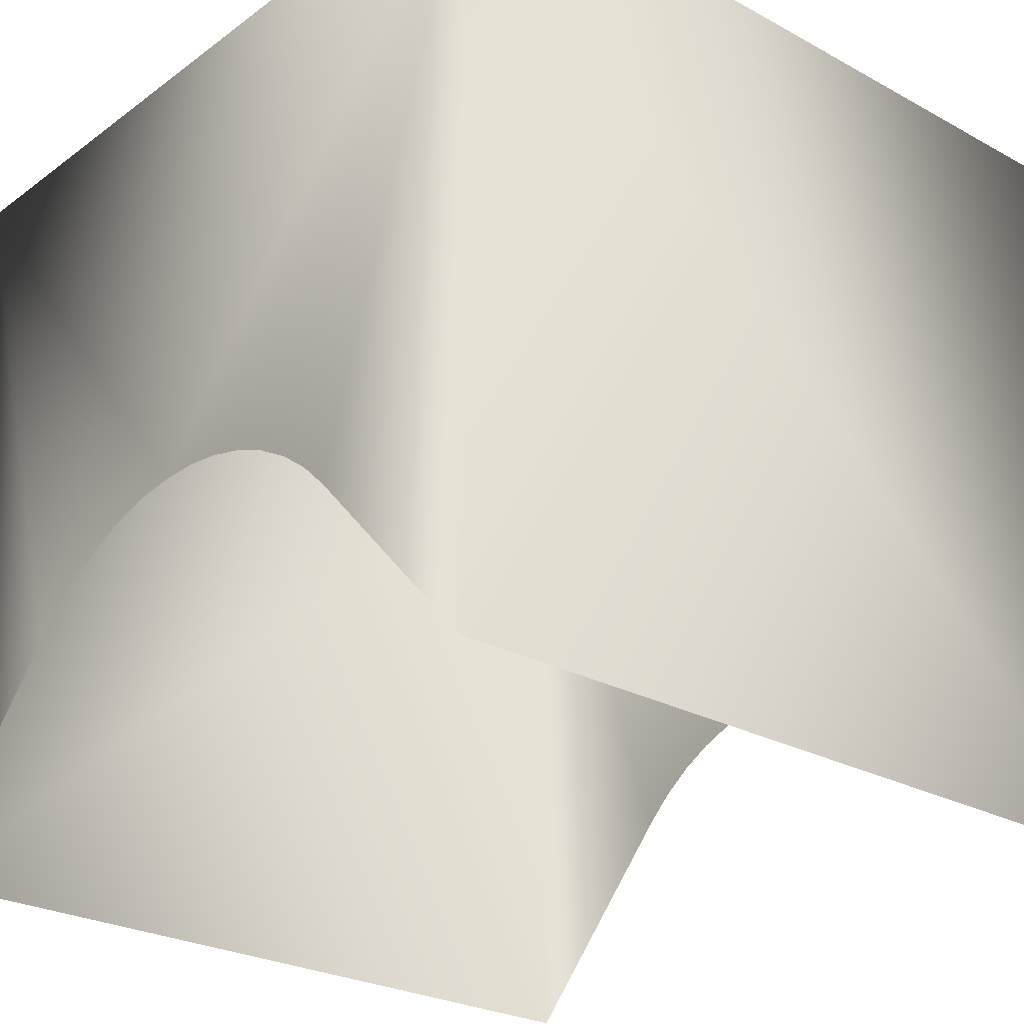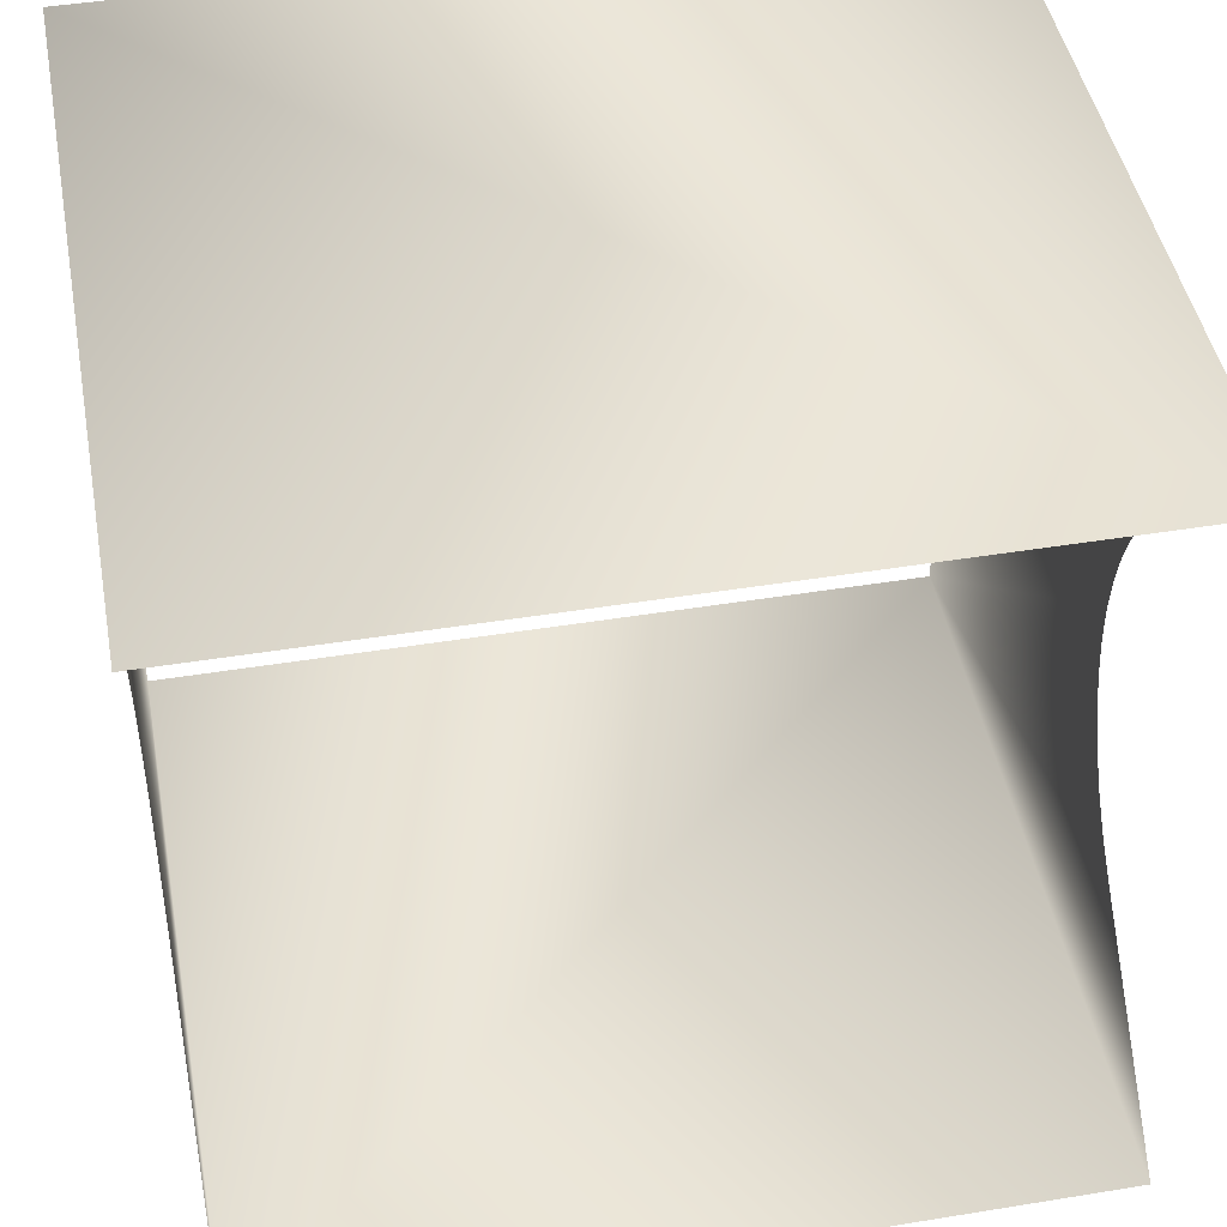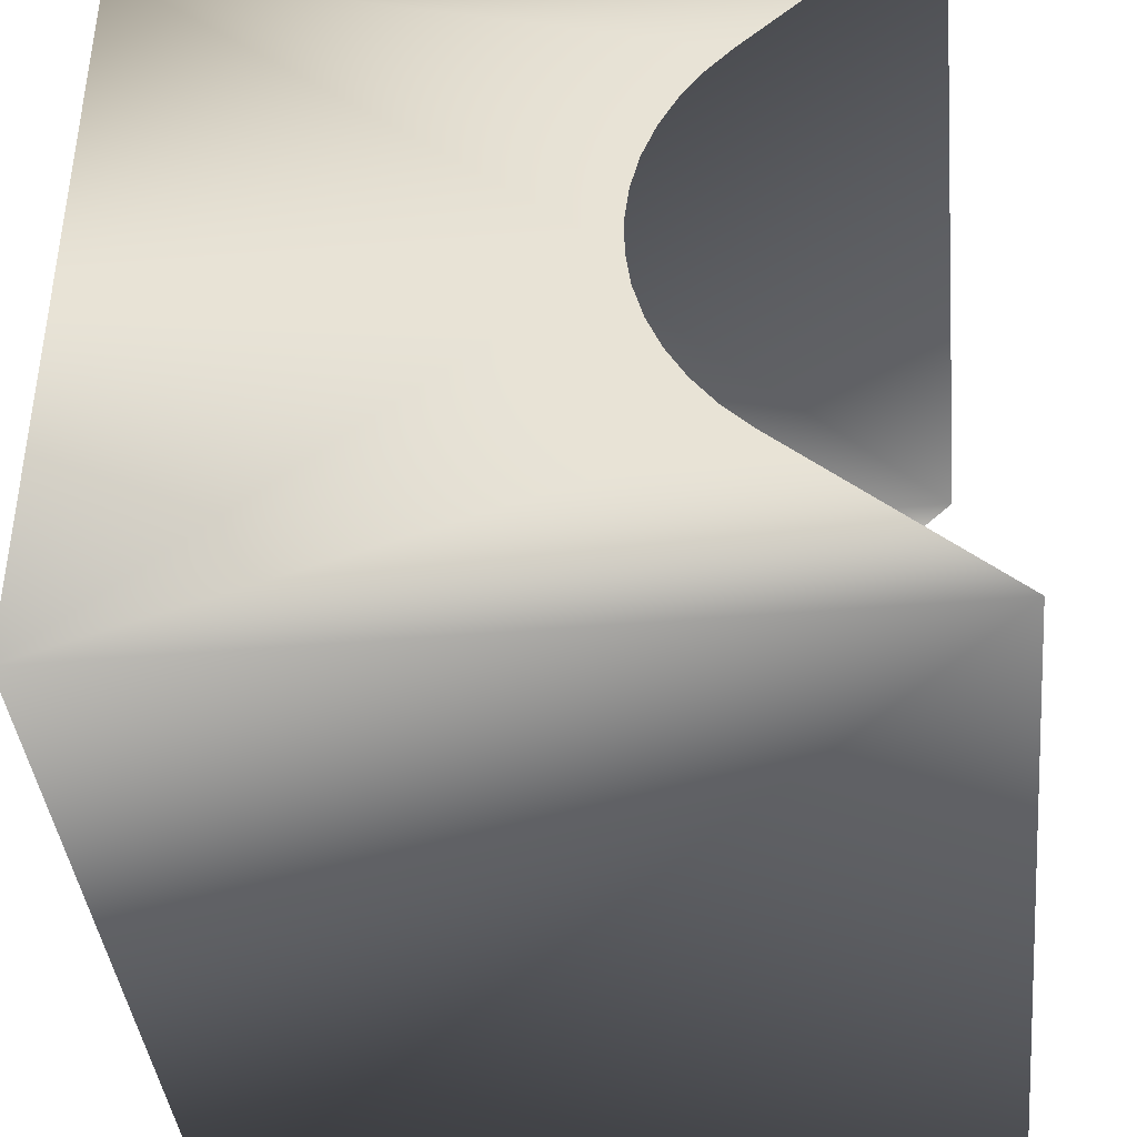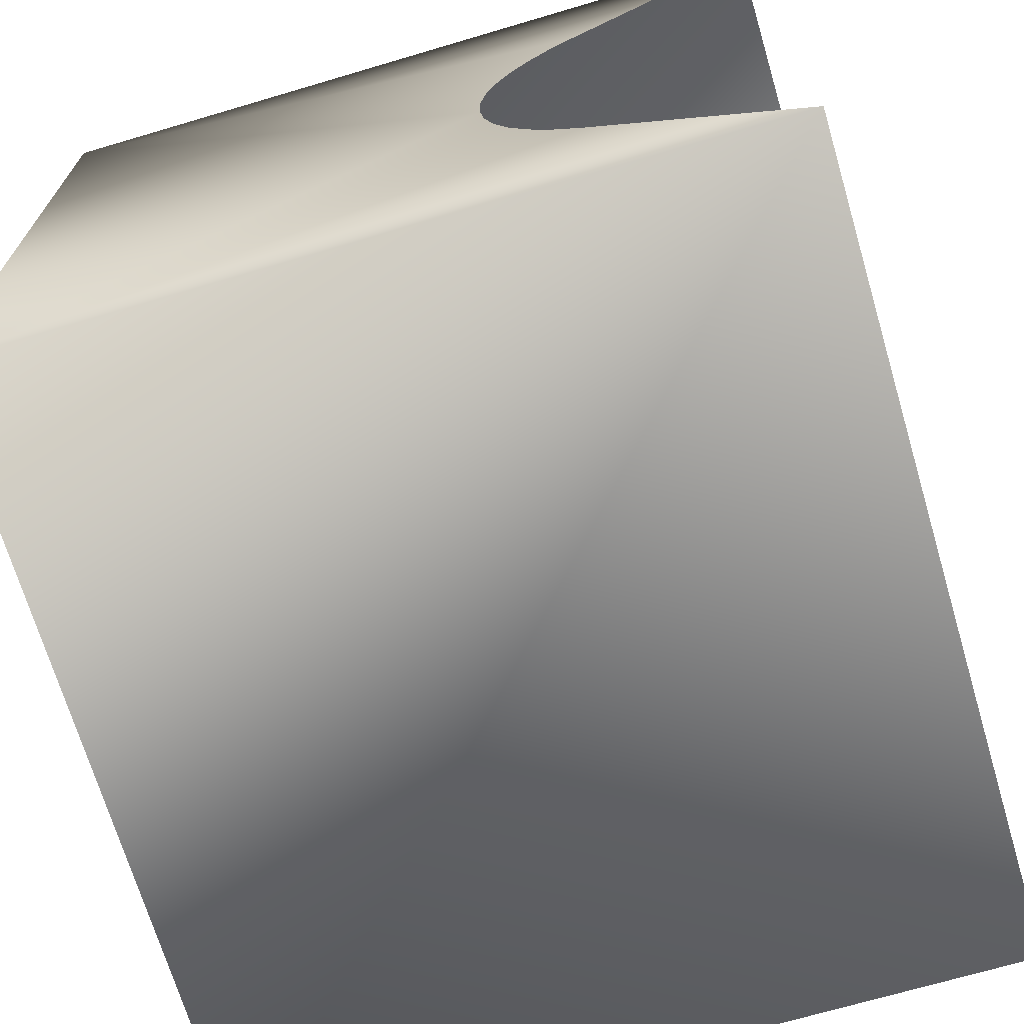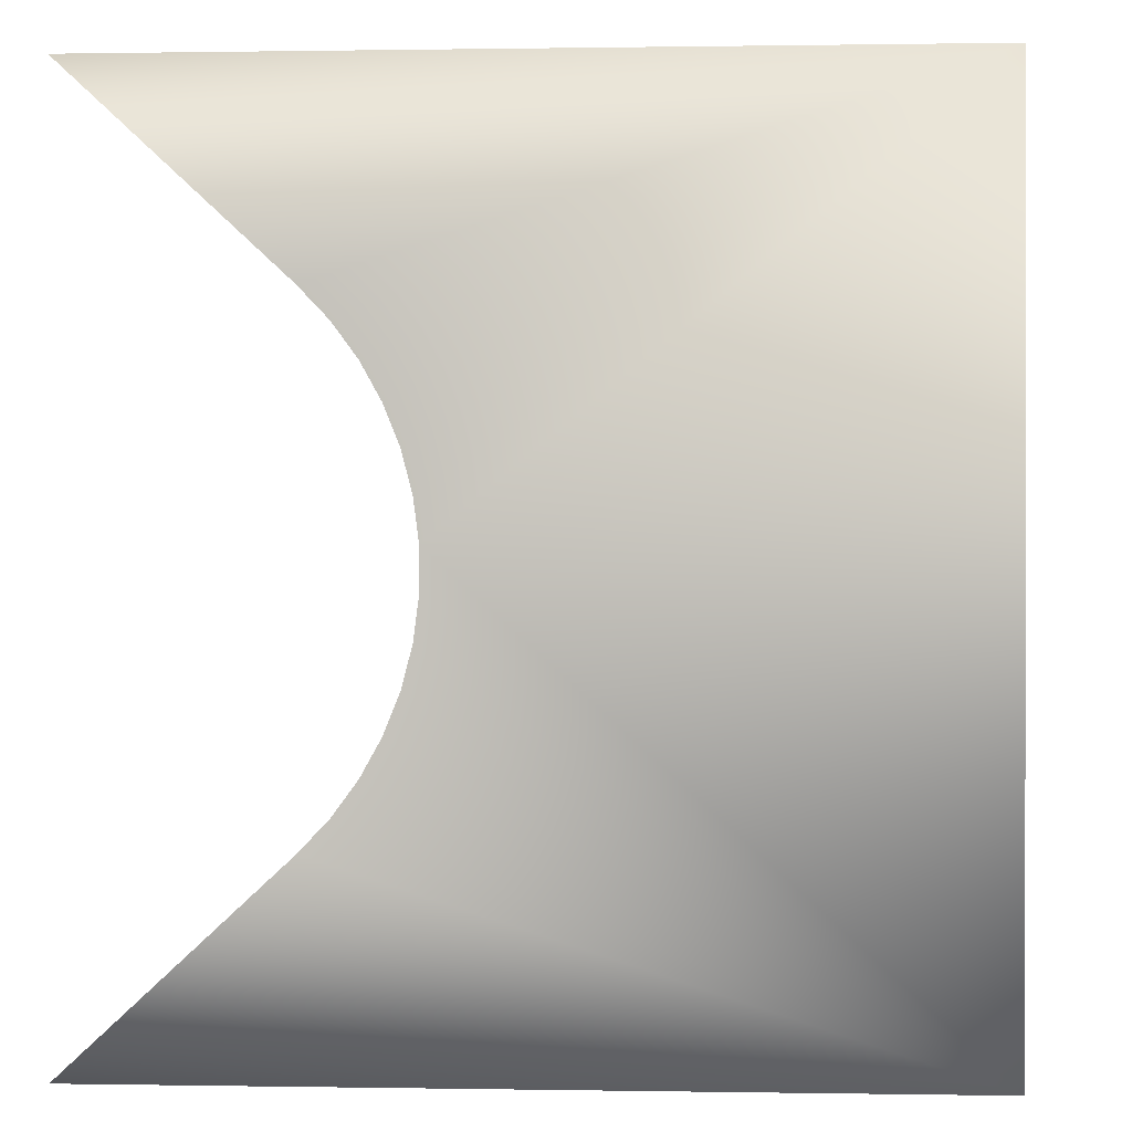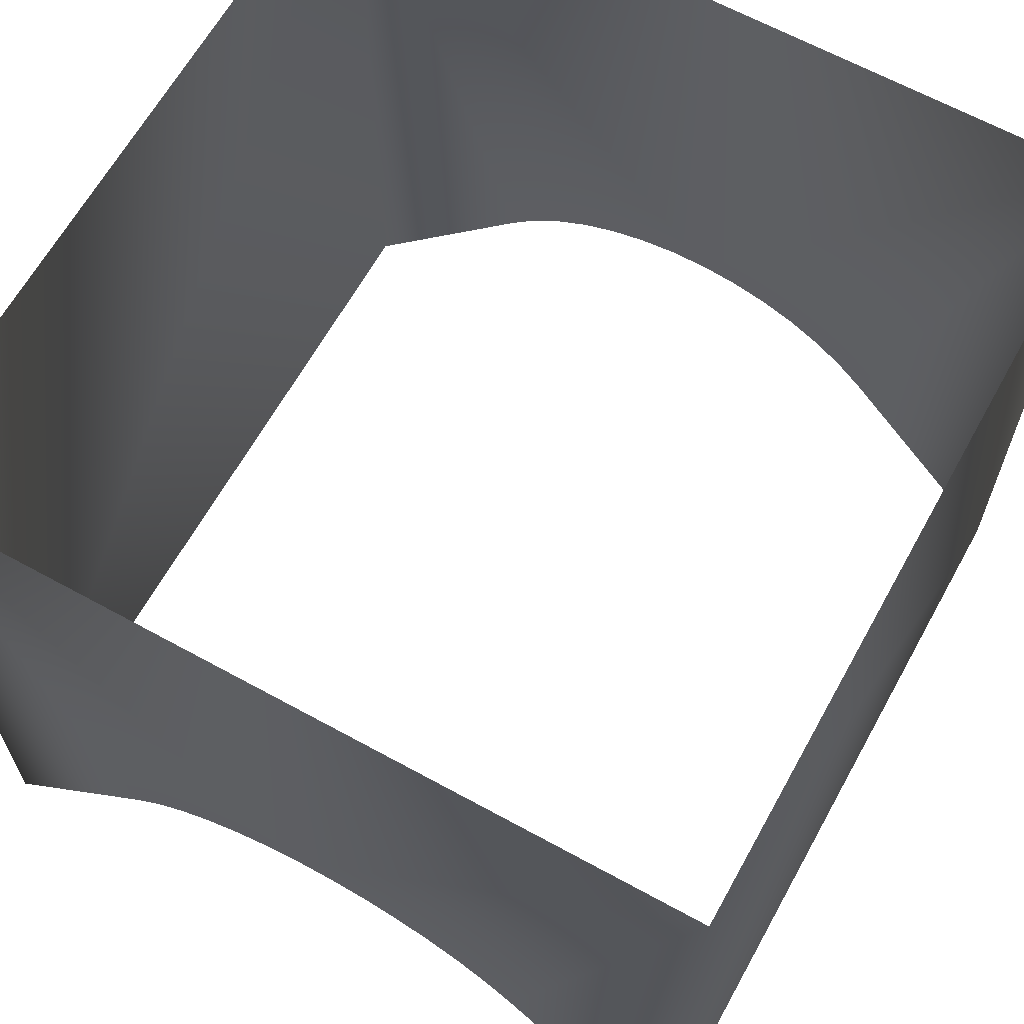
<metadata>
{"format":"obj","ext":"obj","renderer":"f3d","projection":"perspective","resolution":1024,"background":"white","views":[{"elev":-25.9,"azim":139.0,"up":"+Z"},{"elev":45.7,"azim":169.4,"up":"+Y"},{"elev":-40.6,"azim":96.0,"up":"+Y"},{"elev":-69.8,"azim":106.5,"up":"+Y"},{"elev":0.4,"azim":-86.2,"up":"+Y"},{"elev":64.4,"azim":119.0,"up":"+Z"}]}
</metadata>
<code>
v 60 40.38 43.37
v 60 30 70
v 60 39 42.07
v 60 30 32.36
v 60 41.91 44.5
v 60 43.57 45.42
v 60 45.33 46.12
v 60 47.17 46.6
v 60 49.05 46.84
v 60 70 70
v 60 50.95 46.84
v 60 52.83 46.6
v 60 54.67 46.12
v 60 56.43 45.42
v 60 58.09 44.5
v 60 59.62 43.37
v 60 61 42.07
v 60 70 32.36
v 20 70 70
v 20 70 32.36
v 20 30 70
v 20 49.05 46.84
v 20 47.17 46.6
v 20 45.33 46.12
v 20 43.57 45.42
v 20 41.91 44.5
v 20 50.95 46.84
v 20 52.83 46.6
v 20 40.38 43.37
v 20 39 42.07
v 20 30 32.36
v 20 61 42.07
v 20 59.62 43.37
v 20 58.09 44.5
v 20 56.43 45.42
v 20 54.67 46.12
f 1 2 3
f 3 2 4
f 1 5 2
f 2 5 6
f 2 6 7
f 7 8 2
f 2 8 9
f 2 9 10
f 10 9 11
f 10 11 12
f 12 13 10
f 10 13 14
f 10 14 15
f 15 16 10
f 10 16 17
f 10 17 18
f 19 10 20
f 20 10 18
f 21 22 23
f 23 24 21
f 21 24 25
f 21 25 26
f 22 21 27
f 27 21 19
f 27 19 28
f 26 29 21
f 21 29 30
f 21 30 31
f 20 32 19
f 19 32 33
f 19 33 34
f 34 35 19
f 19 35 36
f 19 36 28
f 2 21 4
f 4 21 31

</code>
